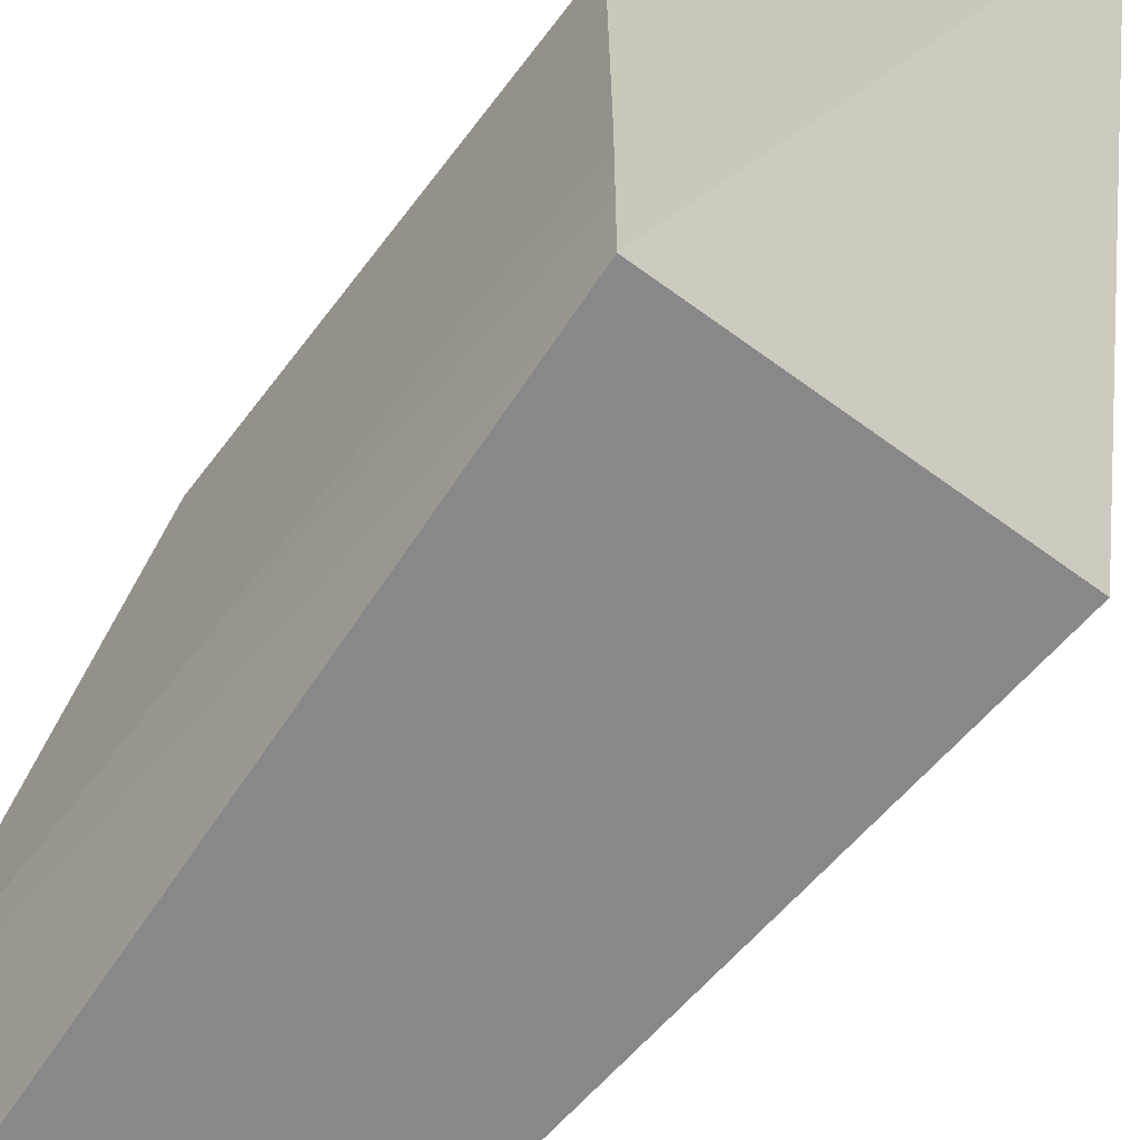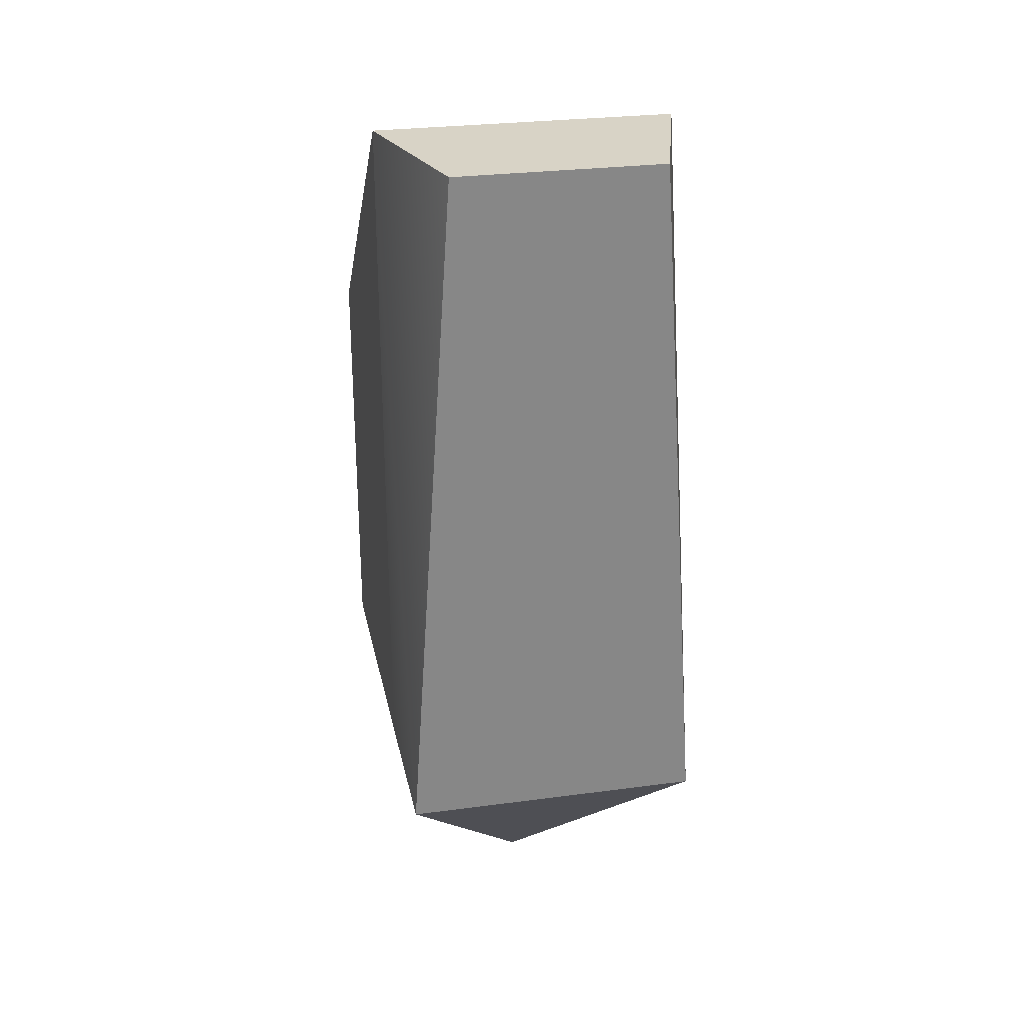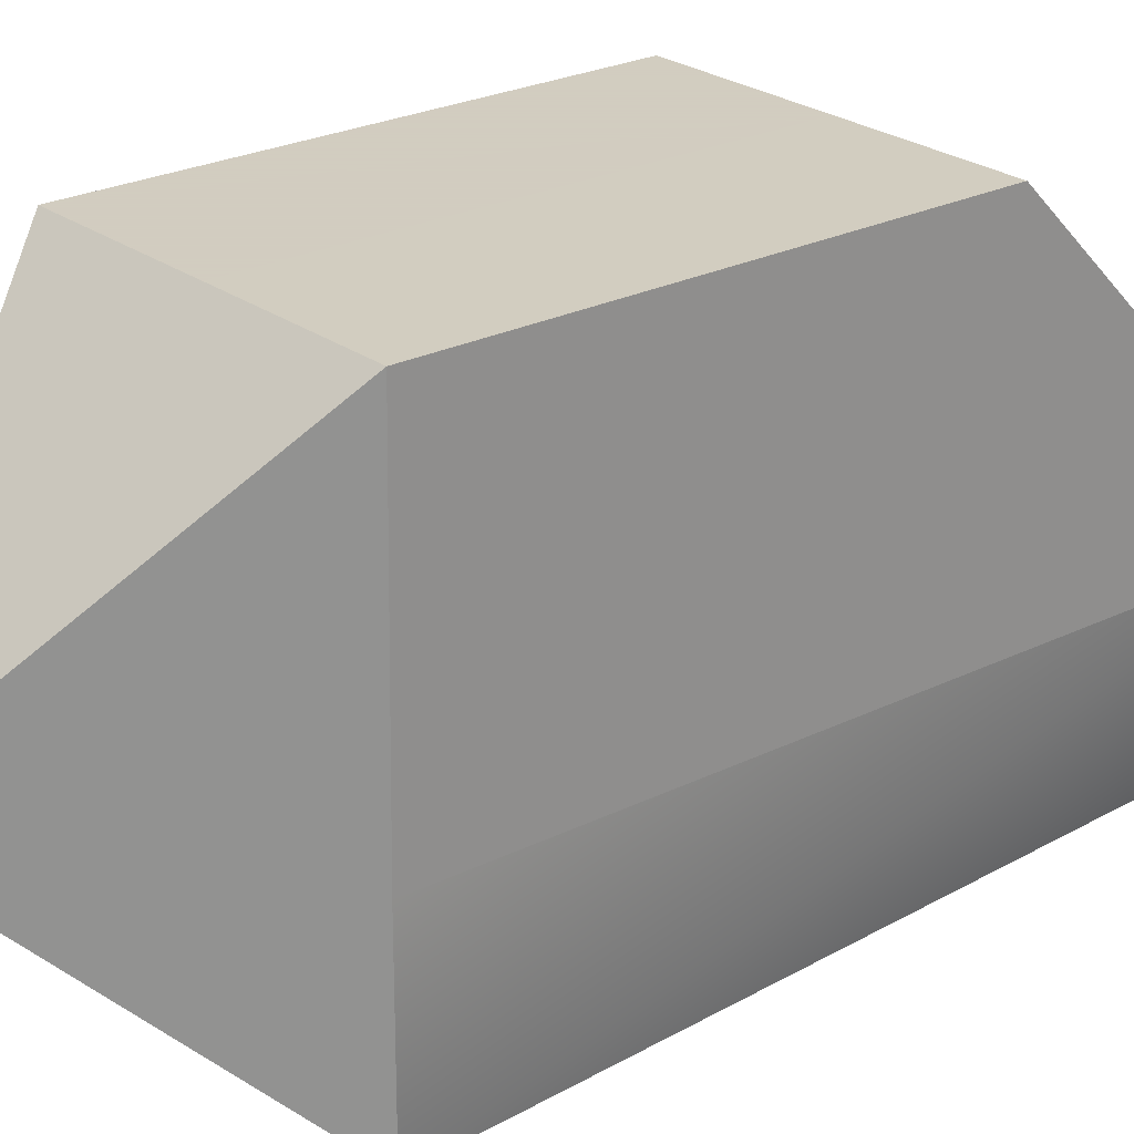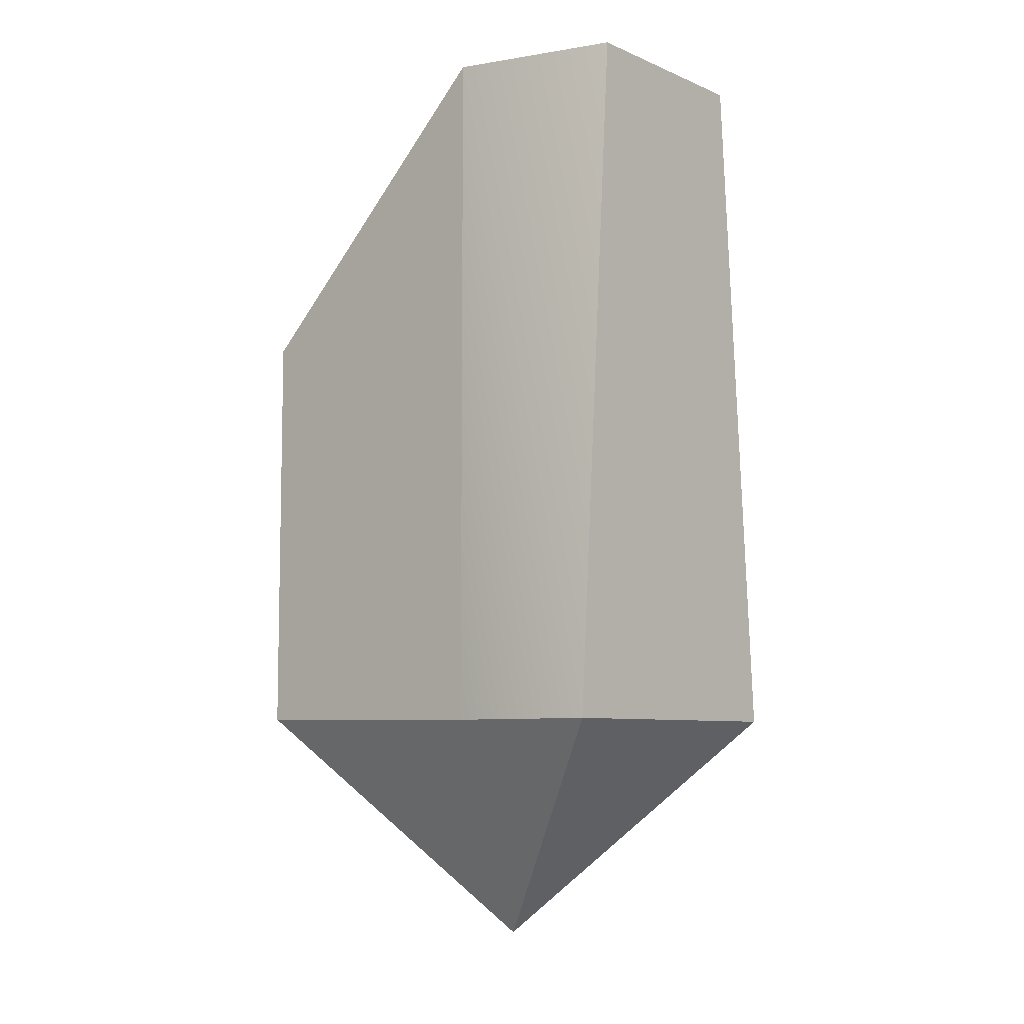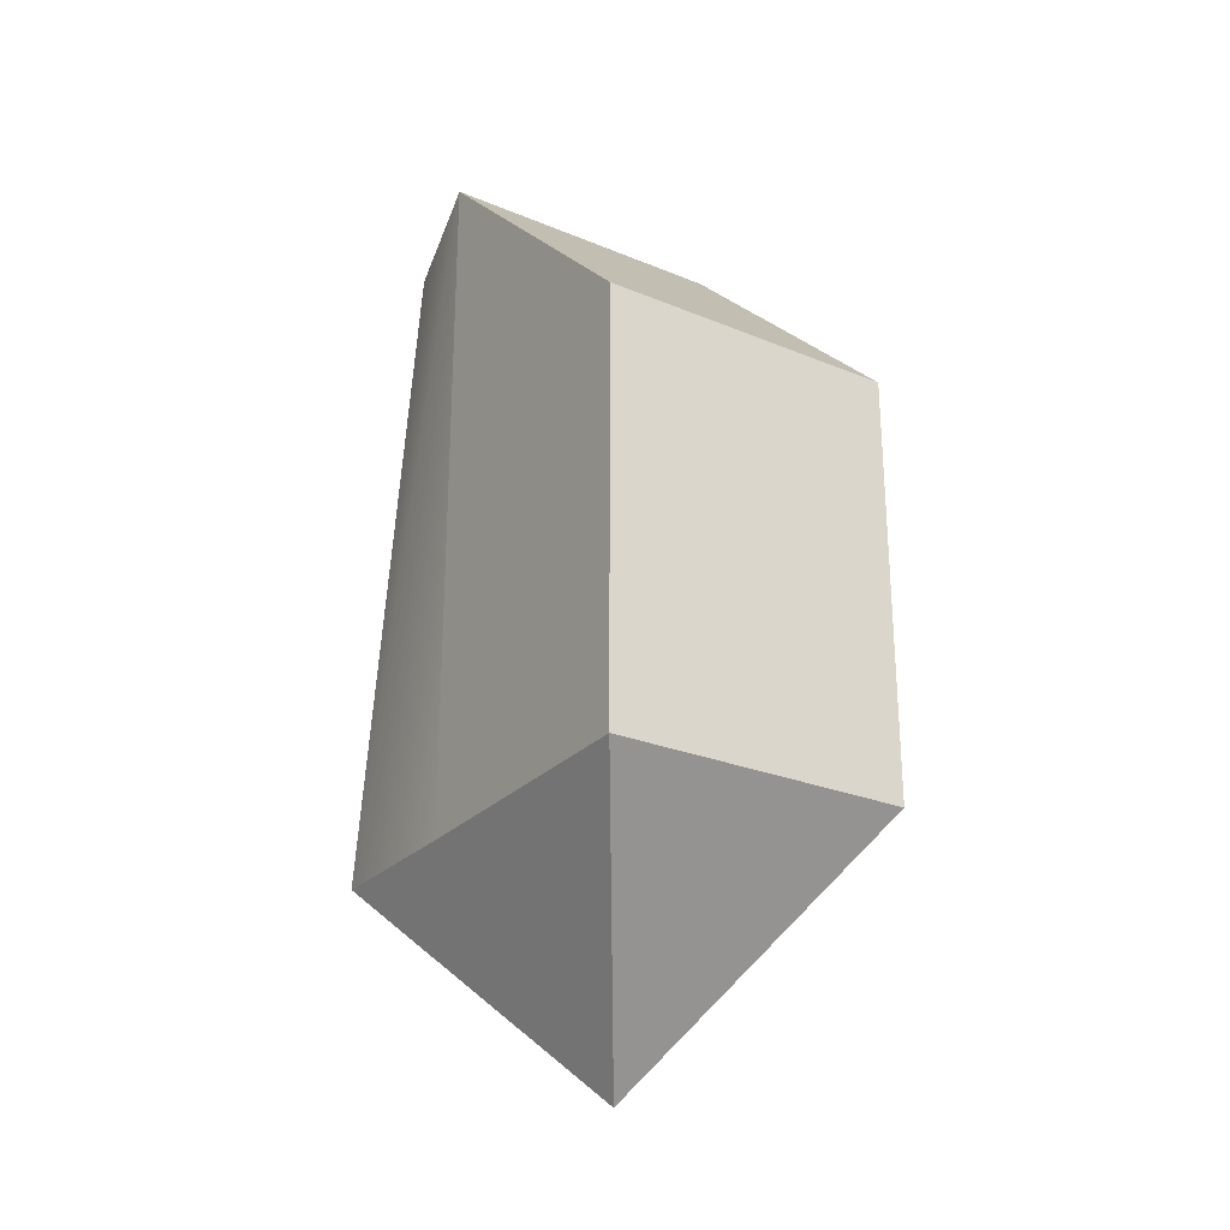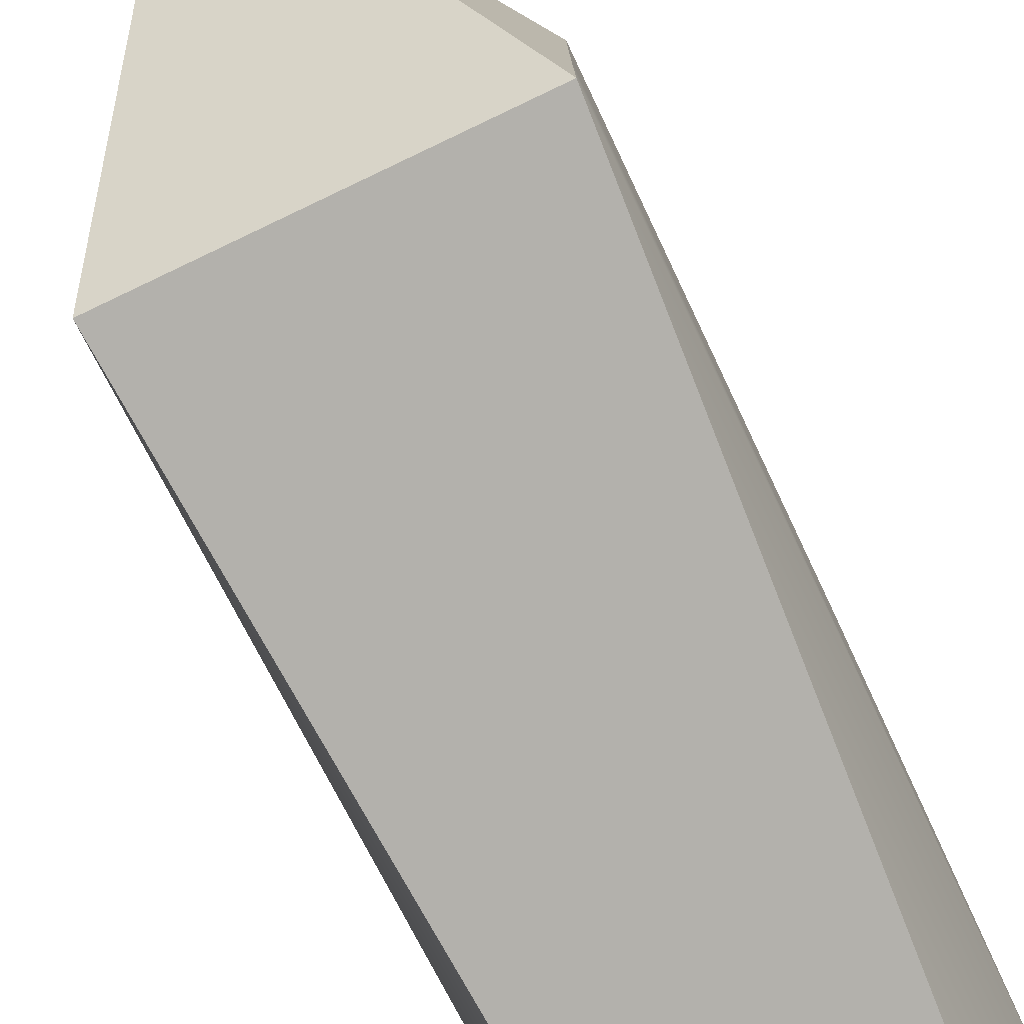
<metadata>
{"format":"obj","ext":"obj","renderer":"f3d","projection":"perspective","resolution":1024,"background":"white","views":[{"elev":-62.8,"azim":143.1,"up":"+Y"},{"elev":27.8,"azim":-11.5,"up":"+Z"},{"elev":24.3,"azim":-129.6,"up":"+Y"},{"elev":-7.5,"azim":-49.0,"up":"+Z"},{"elev":-25.9,"azim":146.8,"up":"+Z"},{"elev":-79.1,"azim":-154.6,"up":"+Y"}]}
</metadata>
<code>
g TurretUV
v -1.863 3.57 5.772
v -1.863 3.57 -2.933
v -1.863 1.571 -2.933
v 0.0005282 3.57 5.772
v -1.863 3.57 5.772
v -1.277 1.571 5.772
v 1.278 1.571 5.772
v 1.864 3.57 5.772
v 1.278 1.571 5.772
v 1.864 1.571 -2.933
v 1.864 3.57 5.772
v 1.864 3.57 -2.933
v 1.864 3.57 5.772
v 1.864 1.571 -2.933
v 0.0005277 7.068 -2.89
v 1.864 7.068 -2.89
v 0.0005285 4.296 -5.772
v -1.863 7.068 -2.89
v 0.0005285 4.296 -5.772
v 1.864 1.571 -2.933
v -1.863 1.571 -2.933
v 0.0005285 4.296 -5.772
v -1.863 1.571 -2.933
v -1.863 3.57 -2.933
v -1.863 7.068 -2.89
v 1.864 3.57 5.772
v 1.864 3.57 -2.933
v 1.864 7.068 -2.89
v 1.864 7.068 2.386
v 1.864 7.068 -2.89
v 0.0005277 7.068 -2.89
v 0.0005282 7.068 2.386
v 1.864 7.068 2.386
v 1.864 3.57 5.772
v 1.864 7.068 2.386
v 0.0005282 7.068 2.386
v 0.0005282 3.57 5.772
v -1.863 3.57 -2.933
v -1.863 3.57 5.772
v -1.863 7.068 2.386
v -1.863 7.068 -2.89
v 0.0005285 4.296 -5.772
v 1.864 7.068 -2.89
v 1.864 3.57 -2.933
v 1.864 1.571 -2.933
v -1.863 1.571 -2.933
v -1.277 1.571 5.772
v -1.863 3.57 5.772
v 0.0005282 7.068 2.386
v 0.0005277 7.068 -2.89
v -1.863 7.068 -2.89
v -1.863 7.068 2.386
v 0.0005282 3.57 5.772
v 0.0005282 7.068 2.386
v -1.863 7.068 2.386
v -1.863 3.57 5.772
v -1.863 1.571 -2.933
v 1.864 1.571 -2.933
v 1.278 1.571 5.772
v -1.277 1.571 5.772
f 1 2 3
f 4 5 6
f 4 6 7
f 4 7 8
f 9 10 11
f 12 13 14
f 15 16 17
f 15 17 18
f 19 20 21
f 22 23 24
f 22 24 25
f 26 27 28
f 26 28 29
f 30 31 32
f 30 32 33
f 34 35 36
f 34 36 37
f 38 39 40
f 38 40 41
f 42 43 44
f 42 44 45
f 46 47 48
f 49 50 51
f 49 51 52
f 53 54 55
f 53 55 56
f 57 58 59
f 57 59 60

</code>
